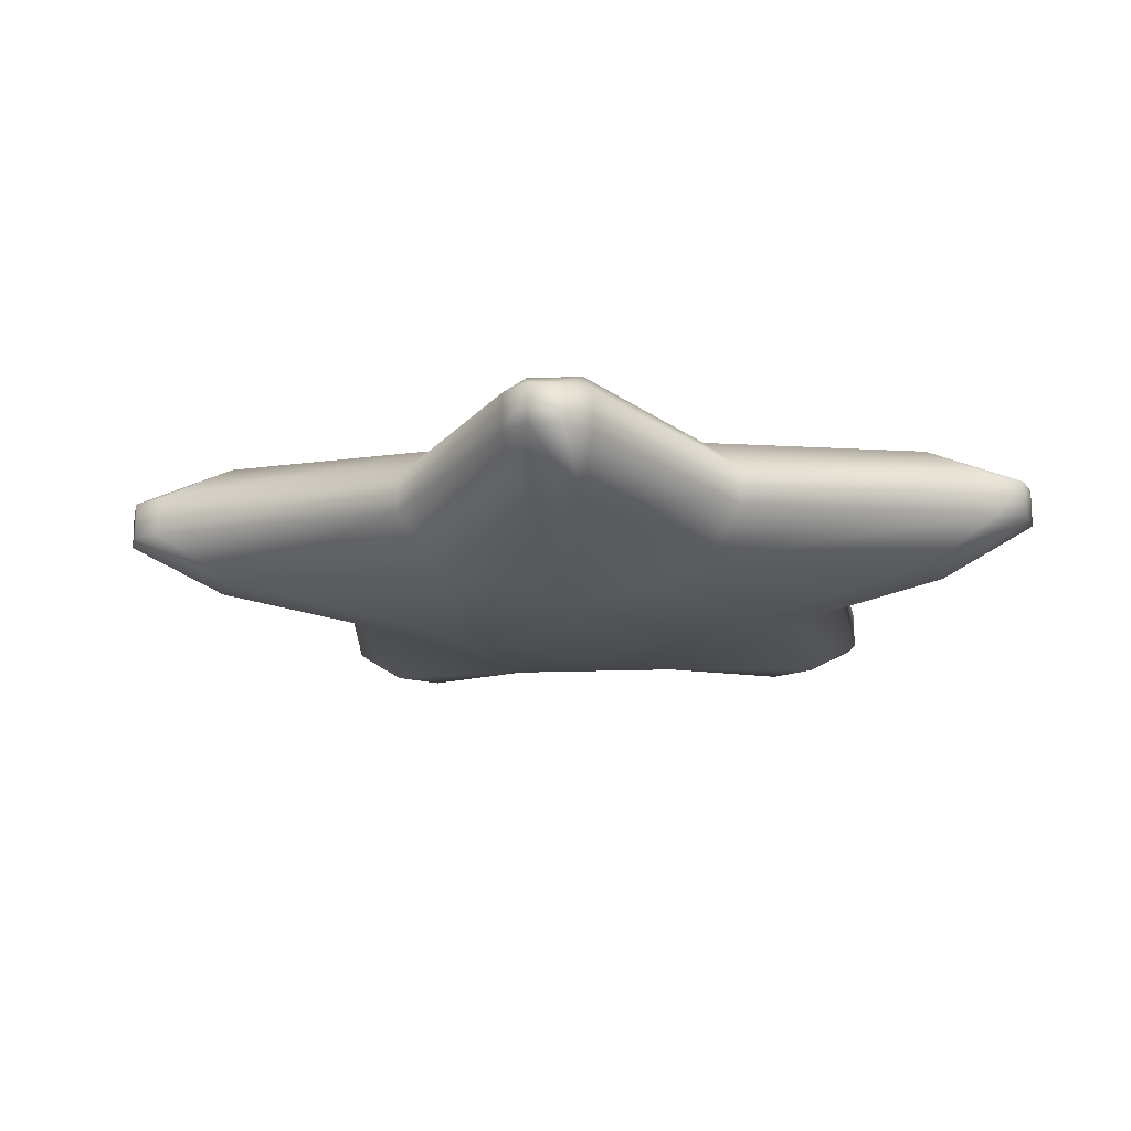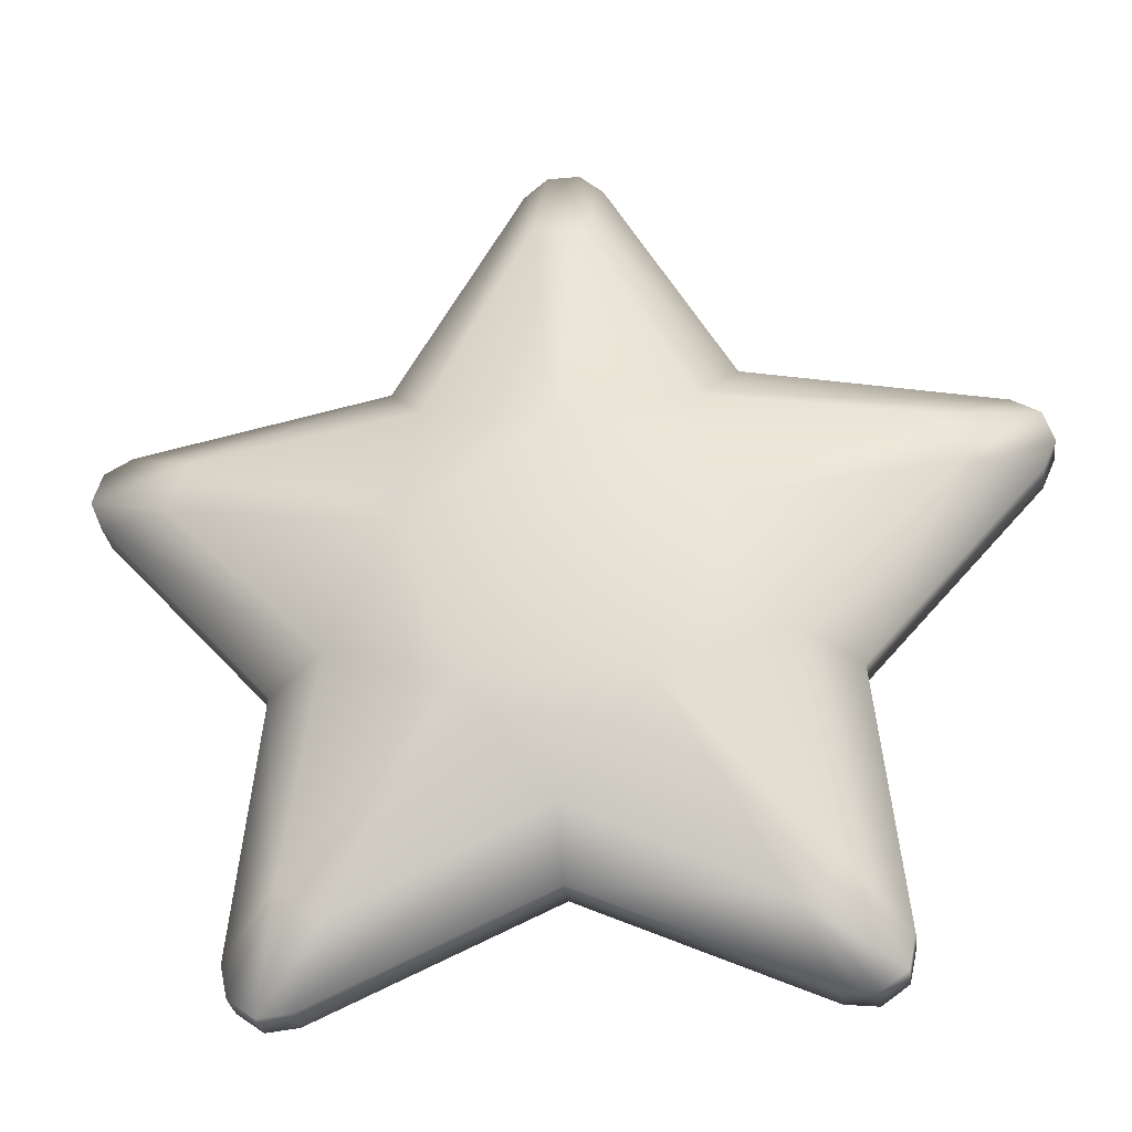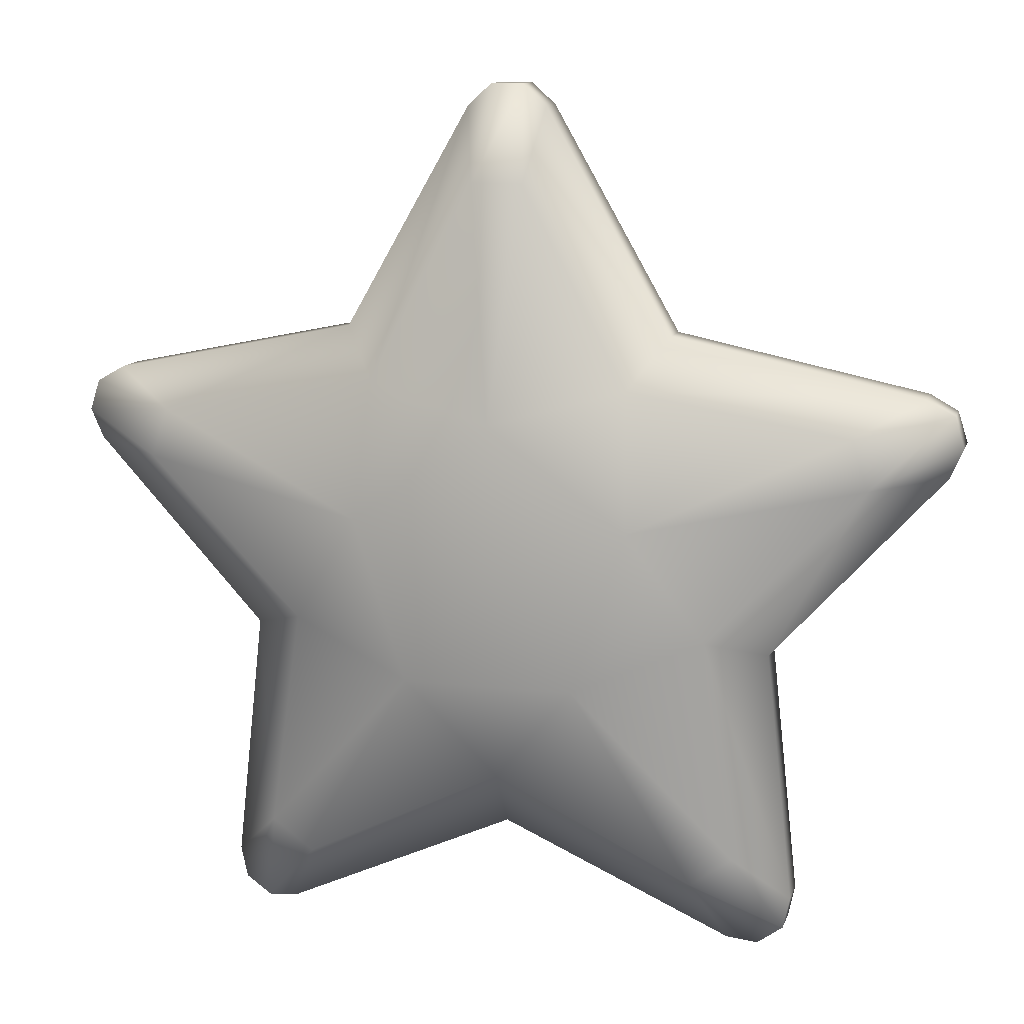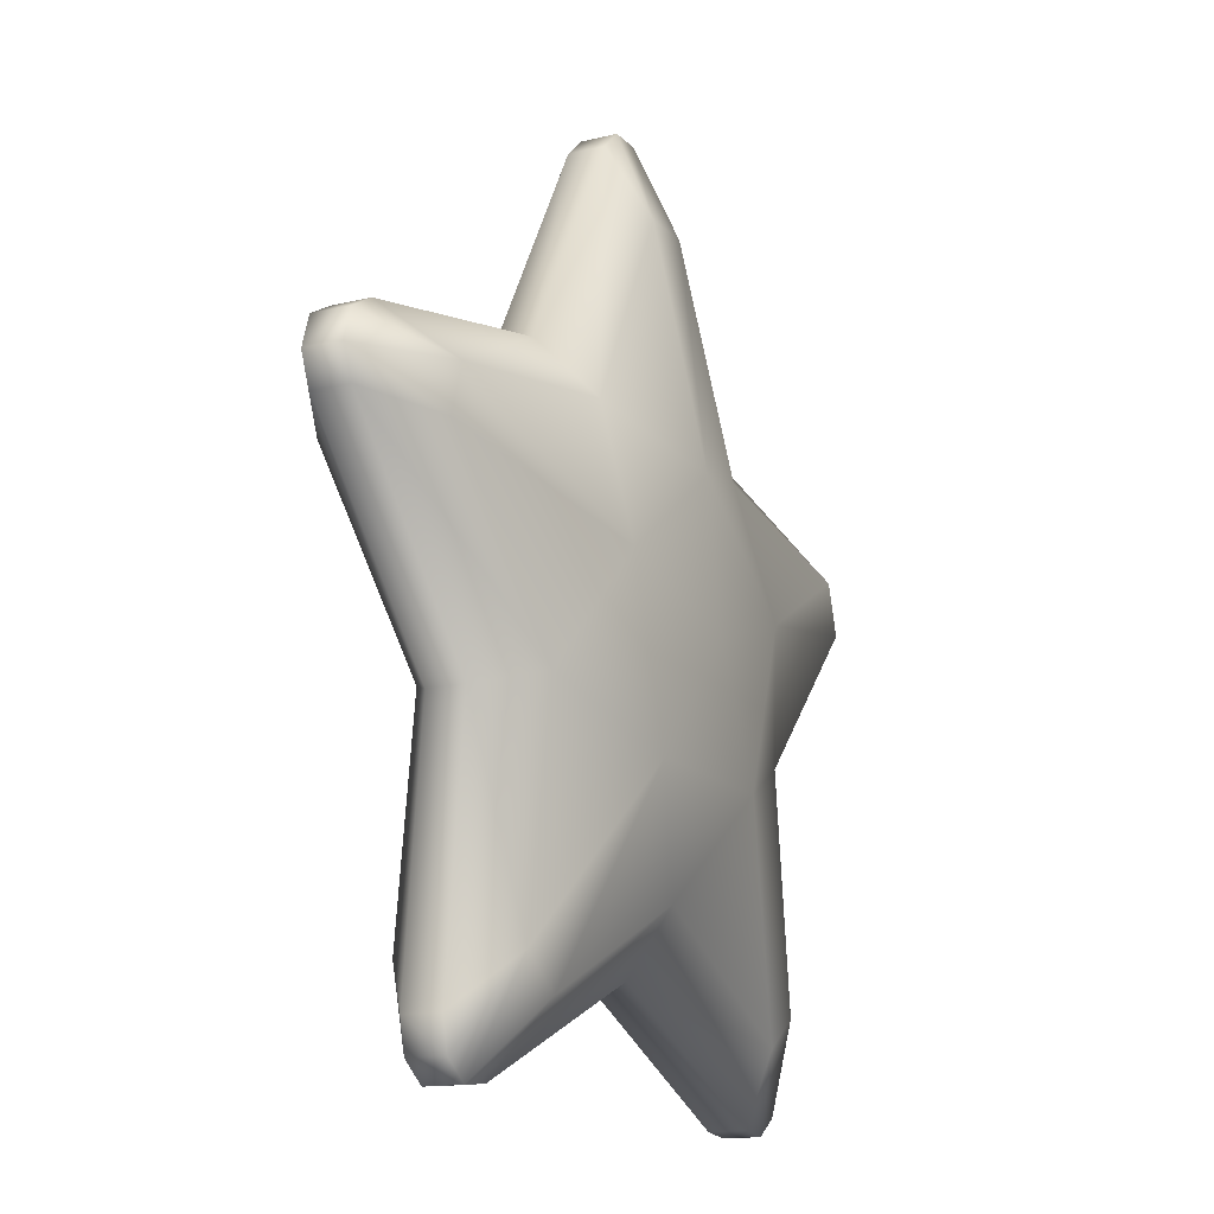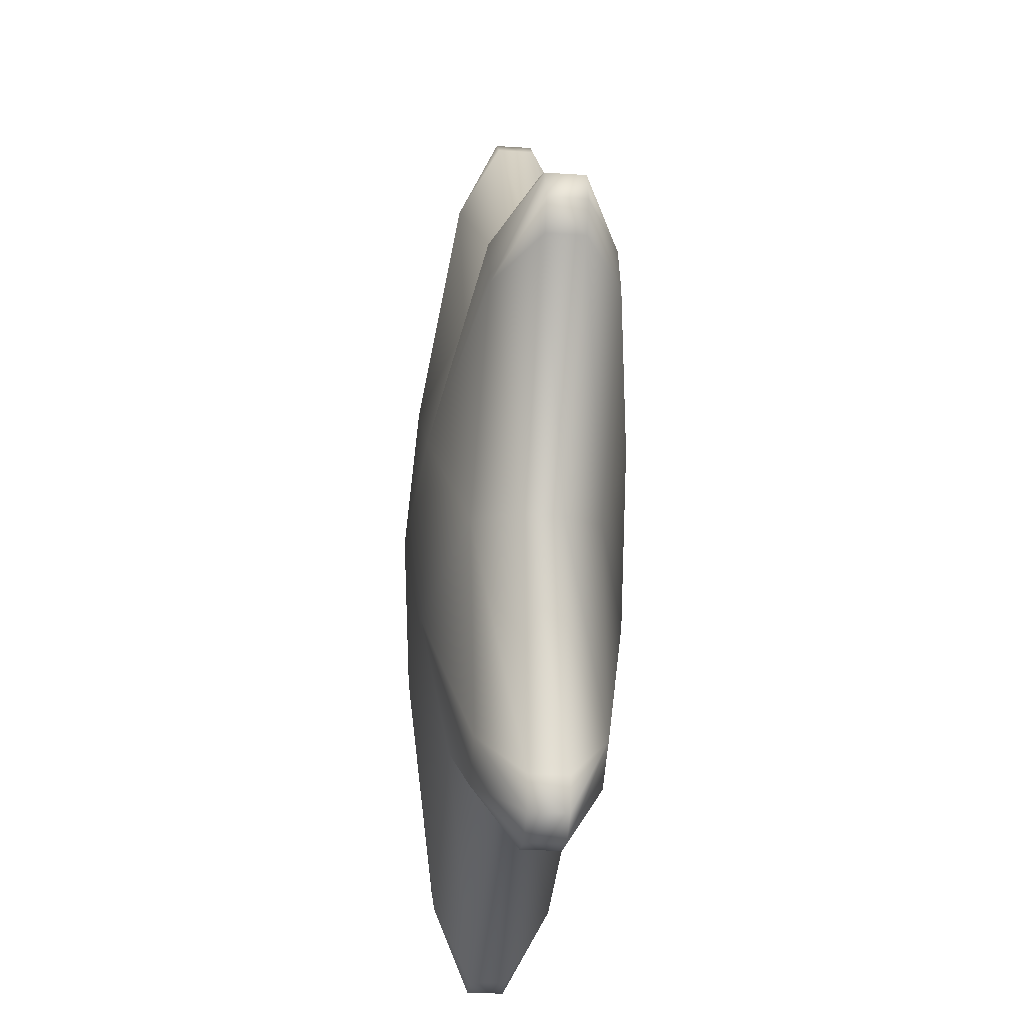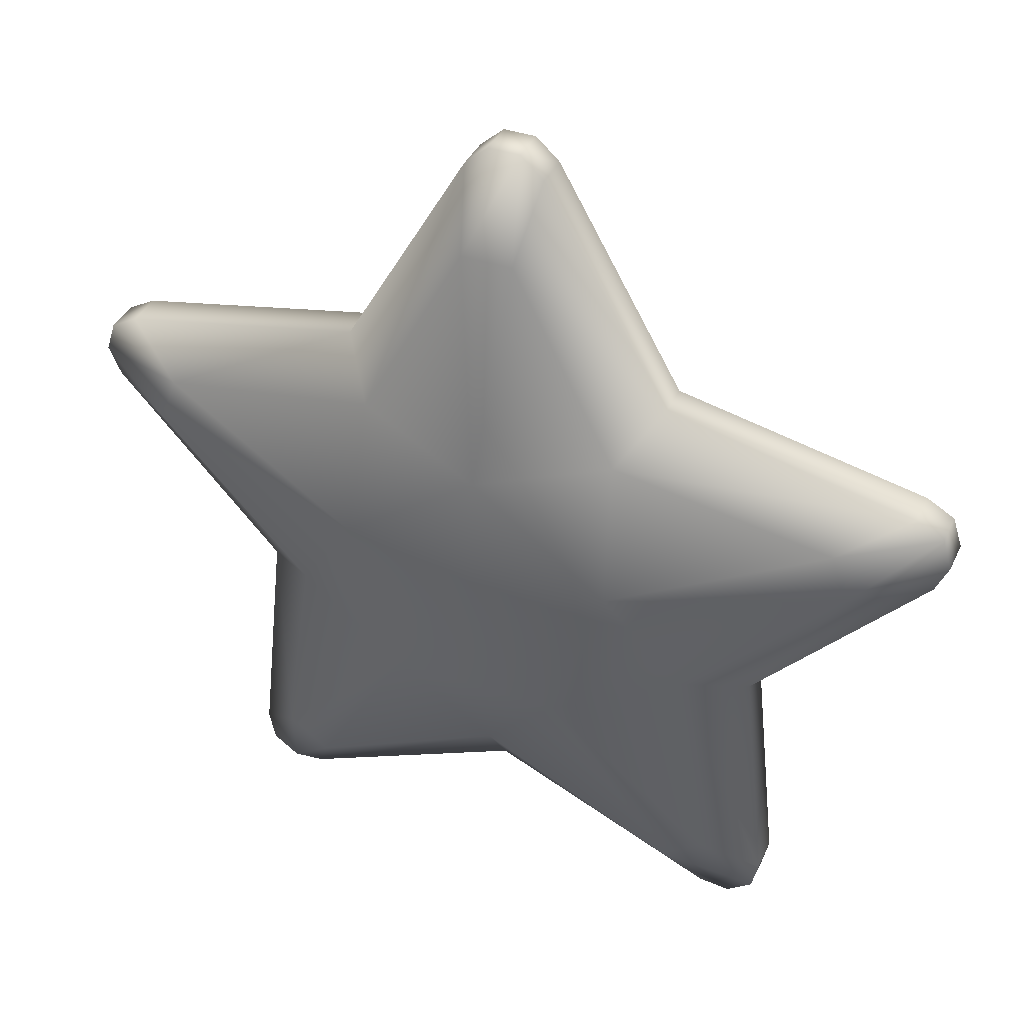
<metadata>
{"format":"obj","ext":"obj","renderer":"f3d","projection":"perspective","resolution":1024,"background":"white","views":[{"elev":-16.2,"azim":-31.3,"up":"+Z"},{"elev":-29.0,"azim":-172.7,"up":"+Y"},{"elev":12.0,"azim":15.0,"up":"+Y"},{"elev":-15.2,"azim":117.4,"up":"+Y"},{"elev":-25.0,"azim":83.9,"up":"+Y"},{"elev":38.9,"azim":-156.6,"up":"+Y"}]}
</metadata>
<code>
v -0.4125 8.197 0.6172
v -0.1429 5.772 1.012
v -1.506 6.127 0.6406
v -1.588 4.721 1.012
v -3.811 5.729 0.6172
v -3.979 5.213 0.6172
v -2.35 3.537 0.6406
v -1.037 3.022 1.012
v -2.682 1.221 0.6172
v -2.244 0.9006 0.6172
v -0.1429 1.932 0.6406
v 0.7516 3.022 1.012
v 1.959 0.9006 0.6172
v 2.396 1.221 0.6172
v 2.064 3.537 0.6406
v 1.302 4.721 1.012
v 3.693 5.213 0.6172
v 3.525 5.729 0.6172
v 1.22 6.127 0.6406
v 0.1266 8.197 0.6172
v 0.02504 9.182 0.1914
v -0.3109 9.182 0.1914
v -0.557 8.959 0.1914
v -1.881 6.643 0.1914
v -4.491 6.1 0.1914
v -4.78 5.936 0.1914
v -4.881 5.615 0.1914
v -4.748 5.311 0.1914
v -2.955 3.338 0.1914
v -3.244 0.6896 0.1914
v -3.174 0.3615 0.1914
v -2.905 0.1662 0.1914
v -2.573 0.2014 0.1914
v -0.1429 1.295 0.1914
v 2.287 0.2014 0.1914
v 2.619 0.1662 0.1914
v 2.888 0.3615 0.1914
v 2.959 0.6896 0.1914
v 2.67 3.338 0.1914
v 4.463 5.311 0.1914
v 4.595 5.615 0.1914
v 4.494 5.936 0.1914
v 4.205 6.1 0.1914
v 1.595 6.643 0.1914
v 0.2711 8.959 0.1914
v 0.2711 8.959 -0.1914
v 1.595 6.643 -0.1914
v 4.205 6.1 -0.1914
v 4.494 5.936 -0.1914
v 4.595 5.615 -0.1914
v 4.463 5.311 -0.1914
v 2.67 3.338 -0.1914
v 2.959 0.6896 -0.1914
v 2.888 0.3615 -0.1914
v 2.619 0.1662 -0.1914
v 2.287 0.2014 -0.1914
v -0.1429 1.295 -0.1914
v -2.573 0.2014 -0.1914
v -2.905 0.1662 -0.1914
v -3.174 0.3615 -0.1914
v -3.244 0.6896 -0.1914
v -2.955 3.338 -0.1914
v -4.748 5.311 -0.1914
v -4.881 5.615 -0.1914
v -4.78 5.936 -0.1914
v -4.491 6.1 -0.1914
v -1.881 6.643 -0.1914
v -0.557 8.959 -0.1914
v -0.3109 9.182 -0.1914
v 0.02504 9.182 -0.1914
v -0.1429 4.252 1.137
v 3.525 5.729 -0.6172
v 1.22 6.127 -0.6406
v 0.1266 8.197 -0.6172
v -0.4125 8.197 -0.6172
v -1.506 6.127 -0.6406
v -3.811 5.729 -0.6172
v -3.979 5.213 -0.6172
v -2.35 3.537 -0.6406
v -2.682 1.221 -0.6172
v -2.244 0.9006 -0.6172
v -0.1429 1.932 -0.6406
v 1.959 0.9006 -0.6172
v 2.396 1.221 -0.6172
v 2.064 3.537 -0.6406
v 3.693 5.213 -0.6172
v -0.1429 5.772 -1.012
v -1.588 4.721 -1.012
v -1.037 3.022 -1.012
v 0.7516 3.022 -1.012
v 1.302 4.721 -1.012
v -0.1429 4.252 -1.137
o mesh0012
g mesh0012
f 3 2 1
f 3 4 2
f 5 4 3
f 6 4 5
f 7 4 6
f 7 8 4
f 9 8 7
f 10 8 9
f 11 8 10
f 11 12 8
f 13 12 11
f 14 12 13
f 15 12 14
f 15 16 12
f 17 16 15
f 18 16 17
f 19 16 18
f 19 2 16
f 20 2 19
f 20 1 2
f 21 1 20
f 22 1 21
f 23 1 22
f 23 3 1
f 24 3 23
f 24 5 3
f 25 5 24
f 26 5 25
f 27 5 26
f 27 6 5
f 28 6 27
f 28 7 6
f 29 7 28
f 29 9 7
f 30 9 29
f 31 9 30
f 32 9 31
f 32 10 9
f 33 10 32
f 33 11 10
f 34 11 33
f 34 13 11
f 35 13 34
f 36 13 35
f 37 13 36
f 37 14 13
f 38 14 37
f 38 15 14
f 39 15 38
f 39 17 15
f 40 17 39
f 41 17 40
f 42 17 41
f 42 18 17
f 43 18 42
f 43 19 18
f 44 19 43
f 44 20 19
f 45 20 44
f 45 21 20
f 45 46 21
f 45 47 46
f 44 47 45
f 44 48 47
f 43 48 44
f 43 49 48
f 42 49 43
f 41 49 42
f 41 50 49
f 41 51 50
f 40 51 41
f 40 52 51
f 39 52 40
f 39 53 52
f 38 53 39
f 38 54 53
f 37 54 38
f 36 54 37
f 36 55 54
f 36 56 55
f 35 56 36
f 35 57 56
f 34 57 35
f 34 58 57
f 33 58 34
f 33 59 58
f 32 59 33
f 31 59 32
f 31 60 59
f 31 61 60
f 30 61 31
f 30 62 61
f 29 62 30
f 29 63 62
f 28 63 29
f 28 64 63
f 27 64 28
f 26 64 27
f 26 65 64
f 26 66 65
f 25 66 26
f 25 67 66
f 24 67 25
f 24 68 67
f 23 68 24
f 23 69 68
f 22 69 23
f 21 69 22
f 21 70 69
f 46 70 21
f 71 4 8
f 71 2 4
f 71 16 2
f 71 12 16
f 8 12 71
f 72 48 49
f 72 47 48
f 73 47 72
f 73 46 47
f 74 46 73
f 74 70 46
f 74 69 70
f 75 69 74
f 75 68 69
f 75 67 68
f 76 67 75
f 76 66 67
f 77 66 76
f 77 65 66
f 78 65 77
f 78 64 65
f 78 63 64
f 78 62 63
f 79 62 78
f 79 61 62
f 80 61 79
f 80 60 61
f 81 60 80
f 81 59 60
f 81 58 59
f 81 57 58
f 82 57 81
f 82 56 57
f 83 56 82
f 83 55 56
f 84 55 83
f 84 54 55
f 84 53 54
f 84 52 53
f 85 52 84
f 85 51 52
f 86 51 85
f 86 50 51
f 72 50 86
f 72 49 50
f 87 74 73
f 87 75 74
f 87 76 75
f 88 76 87
f 88 77 76
f 88 78 77
f 88 79 78
f 89 79 88
f 89 80 79
f 89 81 80
f 89 82 81
f 90 82 89
f 90 83 82
f 90 84 83
f 90 85 84
f 91 85 90
f 91 86 85
f 91 72 86
f 91 73 72
f 91 87 73
f 92 87 91
f 92 88 87
f 92 89 88
f 92 90 89
f 91 90 92

</code>
